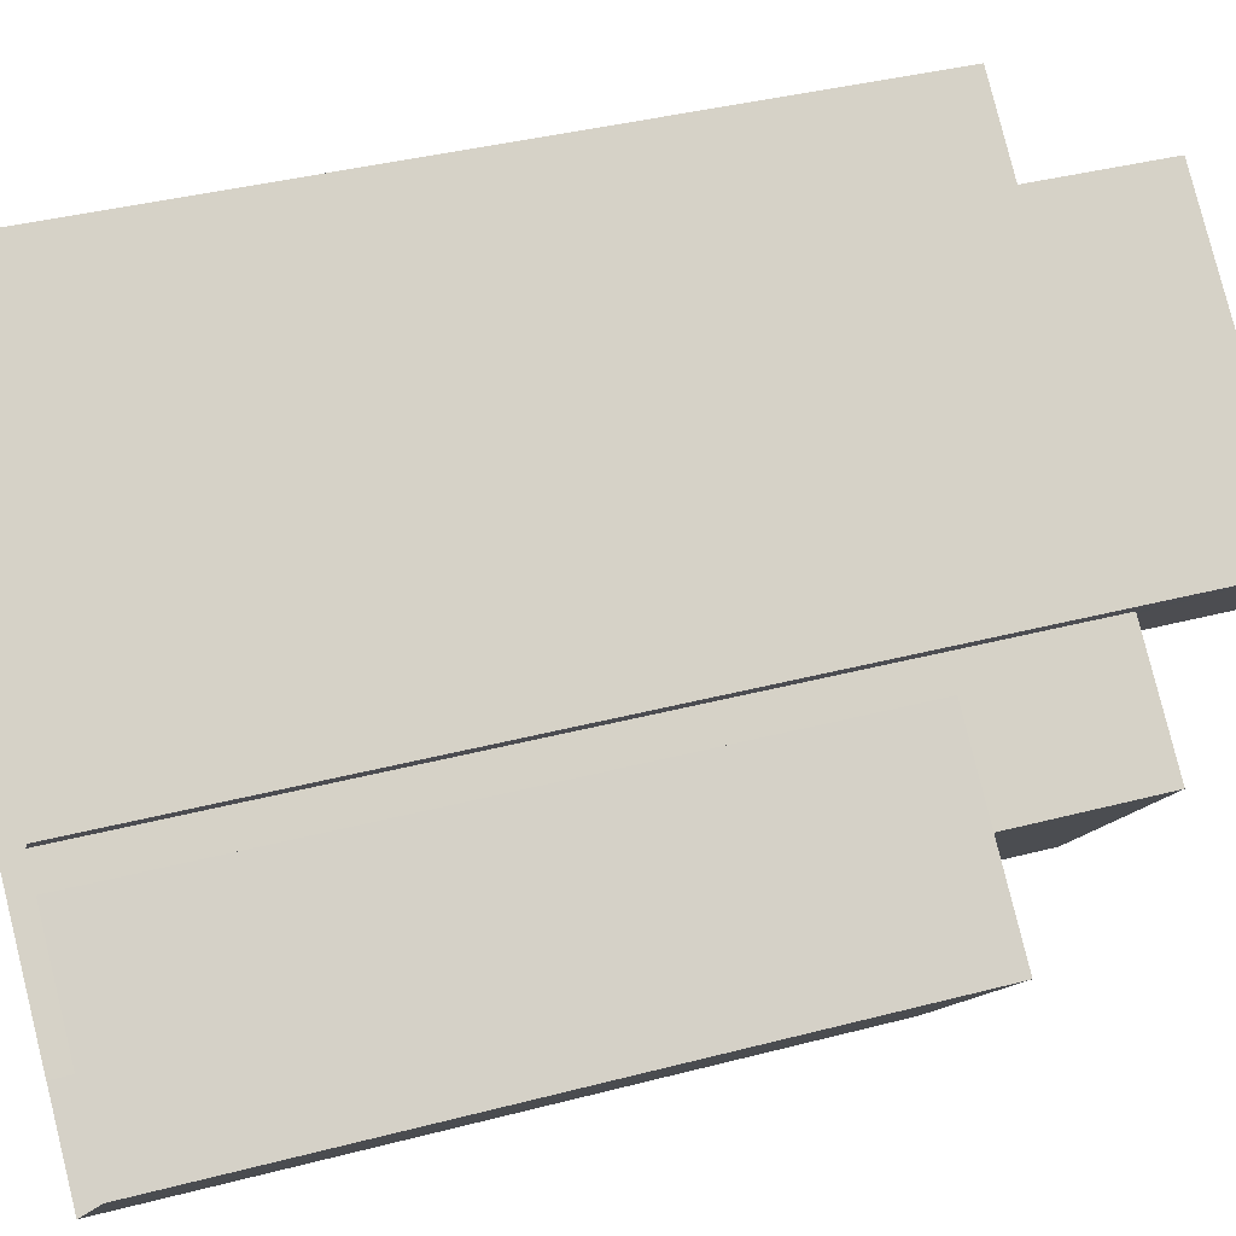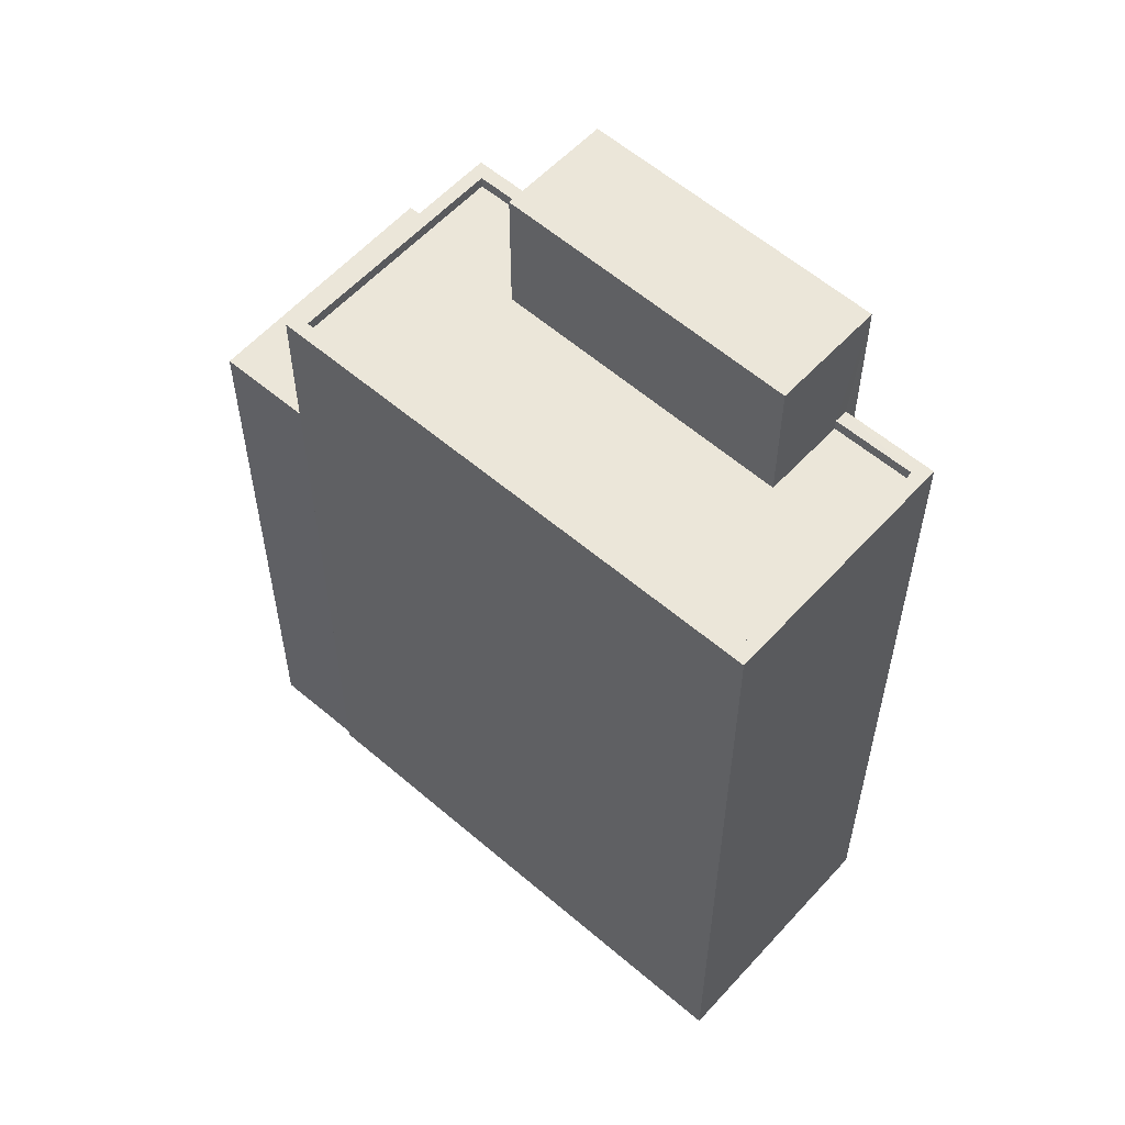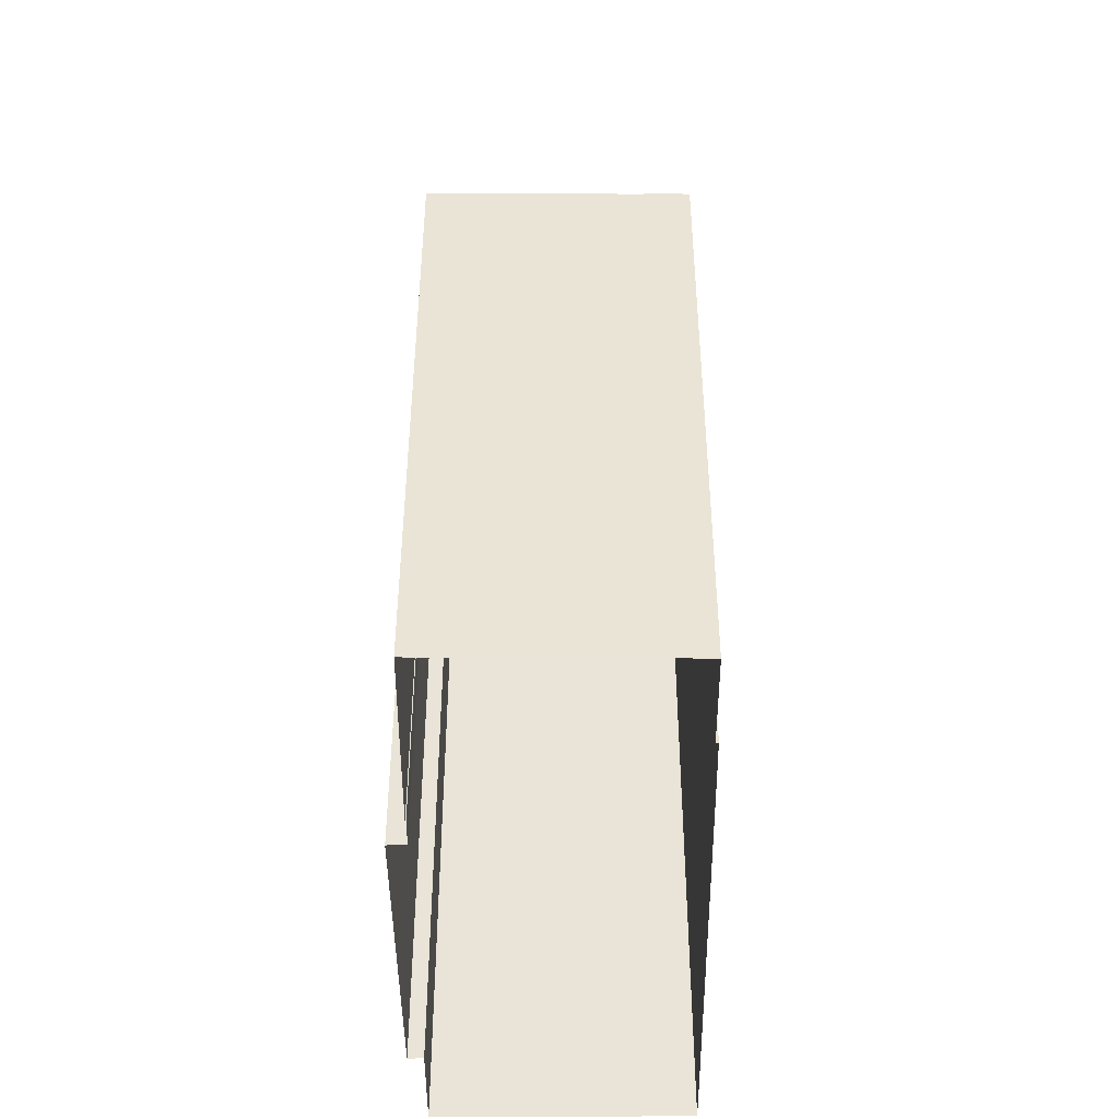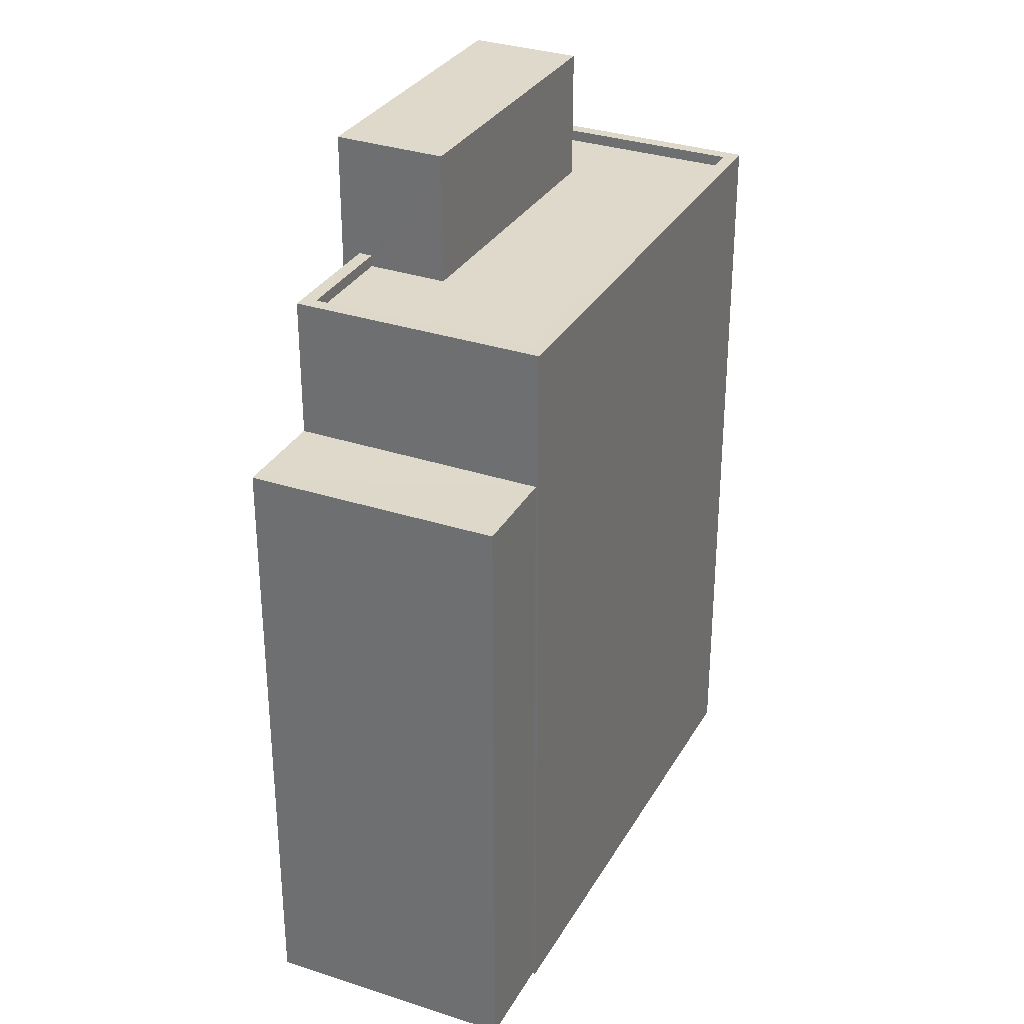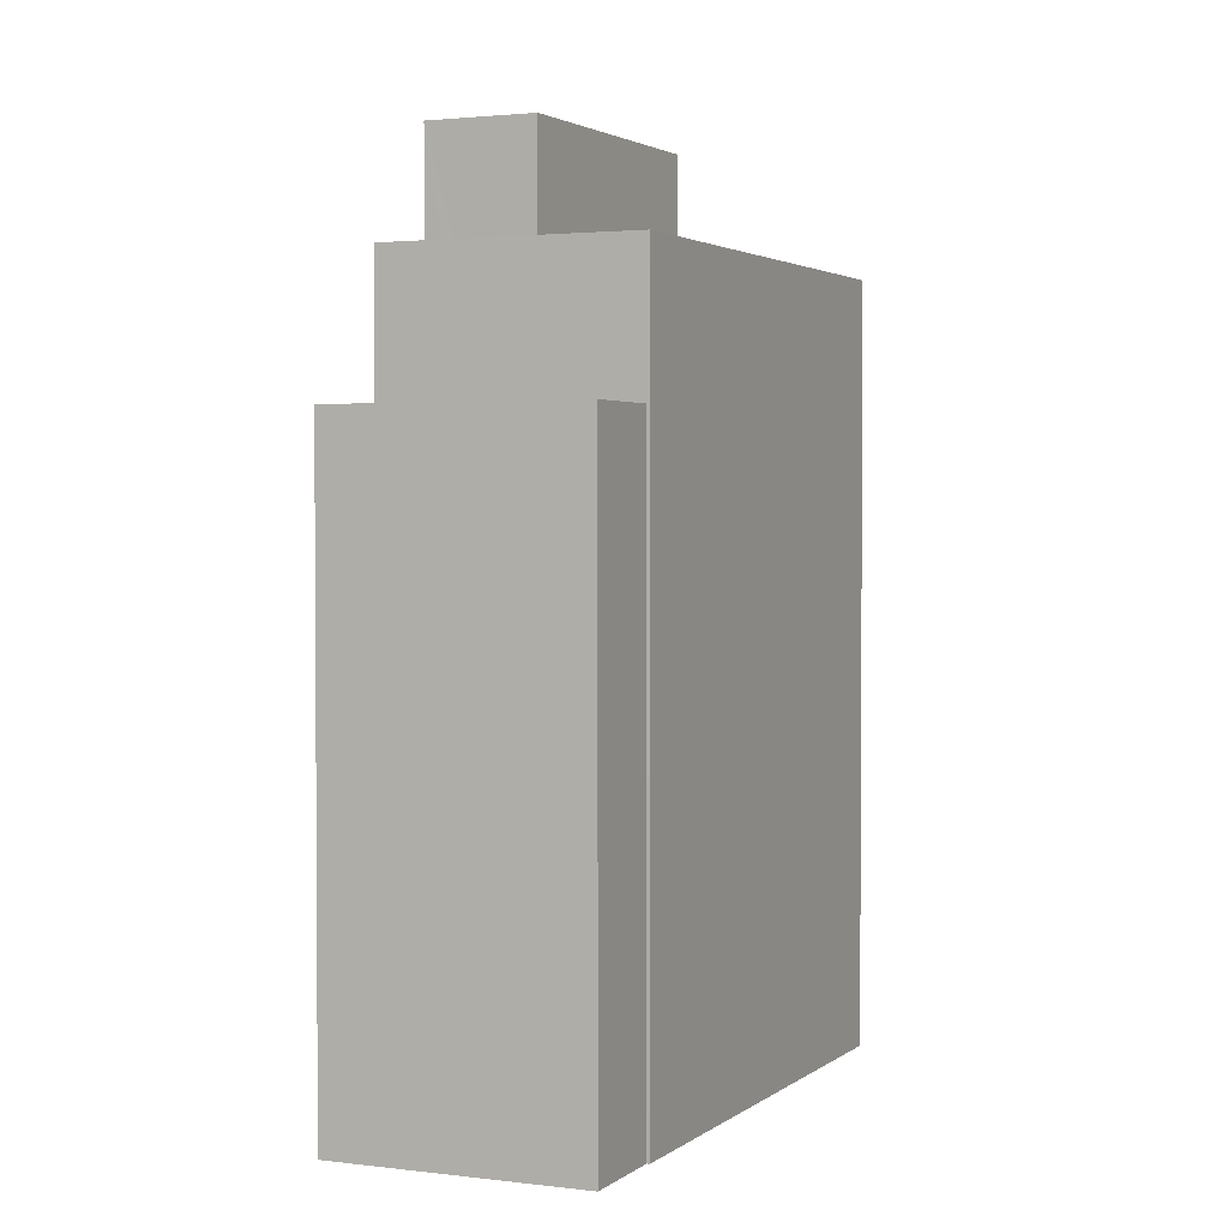
<metadata>
{"format":"obj","ext":"obj","renderer":"f3d","projection":"perspective","resolution":1024,"background":"white","views":[{"elev":37.4,"azim":-108.7,"up":"+Y"},{"elev":57.5,"azim":83.0,"up":"+Z"},{"elev":-46.6,"azim":-48.3,"up":"+Z"},{"elev":31.7,"azim":-23.4,"up":"+Z"},{"elev":2.3,"azim":-24.3,"up":"+Z"}]}
</metadata>
<code>
v -1.203e+04 -3.499e+04 35.39
v -1.203e+04 -3.499e+04 35.39
v -1.202e+04 -3.498e+04 35.39
v -1.203e+04 -3.498e+04 35.39
v -1.203e+04 -3.498e+04 35.39
v -1.203e+04 -3.499e+04 35.39
v -1.204e+04 -3.499e+04 35.39
v -1.203e+04 -3.498e+04 35.39
v -1.203e+04 -3.499e+04 35.39
v -1.203e+04 -3.499e+04 35.39
v -1.203e+04 -3.499e+04 35.39
v -1.203e+04 -3.499e+04 35.39
v -1.203e+04 -3.499e+04 49.03
v -1.203e+04 -3.499e+04 49.03
v -1.204e+04 -3.499e+04 49.03
v -1.203e+04 -3.499e+04 49.03
v -1.203e+04 -3.499e+04 49.03
v -1.203e+04 -3.499e+04 49.03
v -1.203e+04 -3.499e+04 52.1
v -1.203e+04 -3.499e+04 52.1
v -1.203e+04 -3.499e+04 52.1
v -1.203e+04 -3.499e+04 52.1
v -1.203e+04 -3.499e+04 52.1
v -1.203e+04 -3.498e+04 52.1
v -1.203e+04 -3.498e+04 52.1
v -1.203e+04 -3.498e+04 52.1
v -1.202e+04 -3.498e+04 52.1
v -1.203e+04 -3.498e+04 52.1
v -1.203e+04 -3.499e+04 52.1
v -1.202e+04 -3.498e+04 52.1
v -1.203e+04 -3.499e+04 51.85
v -1.203e+04 -3.499e+04 51.85
v -1.203e+04 -3.499e+04 51.85
v -1.203e+04 -3.498e+04 51.85
v -1.203e+04 -3.498e+04 51.85
v -1.203e+04 -3.498e+04 51.85
v -1.202e+04 -3.498e+04 51.85
v -1.203e+04 -3.499e+04 51.85
v -1.203e+04 -3.499e+04 54.74
v -1.203e+04 -3.498e+04 54.74
v -1.203e+04 -3.498e+04 54.74
v -1.203e+04 -3.499e+04 54.74
f 1 2 3
f 4 3 5
f 2 6 7
f 8 5 9
f 10 11 7
f 9 5 12
f 12 2 11
f 3 2 12
f 5 3 12
f 11 2 7
f 13 14 15
f 15 16 17
f 17 16 18
f 14 16 15
f 19 20 21
f 22 19 23
f 24 25 26
f 27 21 20
f 24 28 25
f 27 26 25
f 29 22 23
f 25 30 27
f 21 27 30
f 19 21 23
f 31 32 33
f 34 35 36
f 34 37 35
f 38 32 31
f 37 32 38
f 37 34 32
f 39 40 41
f 42 39 41
f 11 10 17
f 18 11 17
f 14 13 6
f 2 14 6
f 15 7 6
f 13 15 6
f 7 17 10
f 7 15 17
f 16 19 18
f 11 18 12
f 12 18 22
f 18 19 22
f 19 14 20
f 20 14 1
f 19 16 14
f 1 14 2
f 5 26 4
f 5 24 26
f 26 3 4
f 26 27 3
f 27 1 3
f 27 20 1
f 21 38 31
f 23 21 31
f 29 23 31
f 33 29 31
f 36 35 25
f 28 36 25
f 25 35 37
f 30 25 37
f 38 30 37
f 38 21 30
f 28 40 34
f 40 28 41
f 41 24 8
f 36 28 34
f 8 24 5
f 28 24 41
f 9 12 22
f 9 22 42
f 42 29 39
f 33 32 29
f 29 32 39
f 22 29 42
f 41 8 9
f 42 41 9
f 32 34 40
f 39 32 40

</code>
